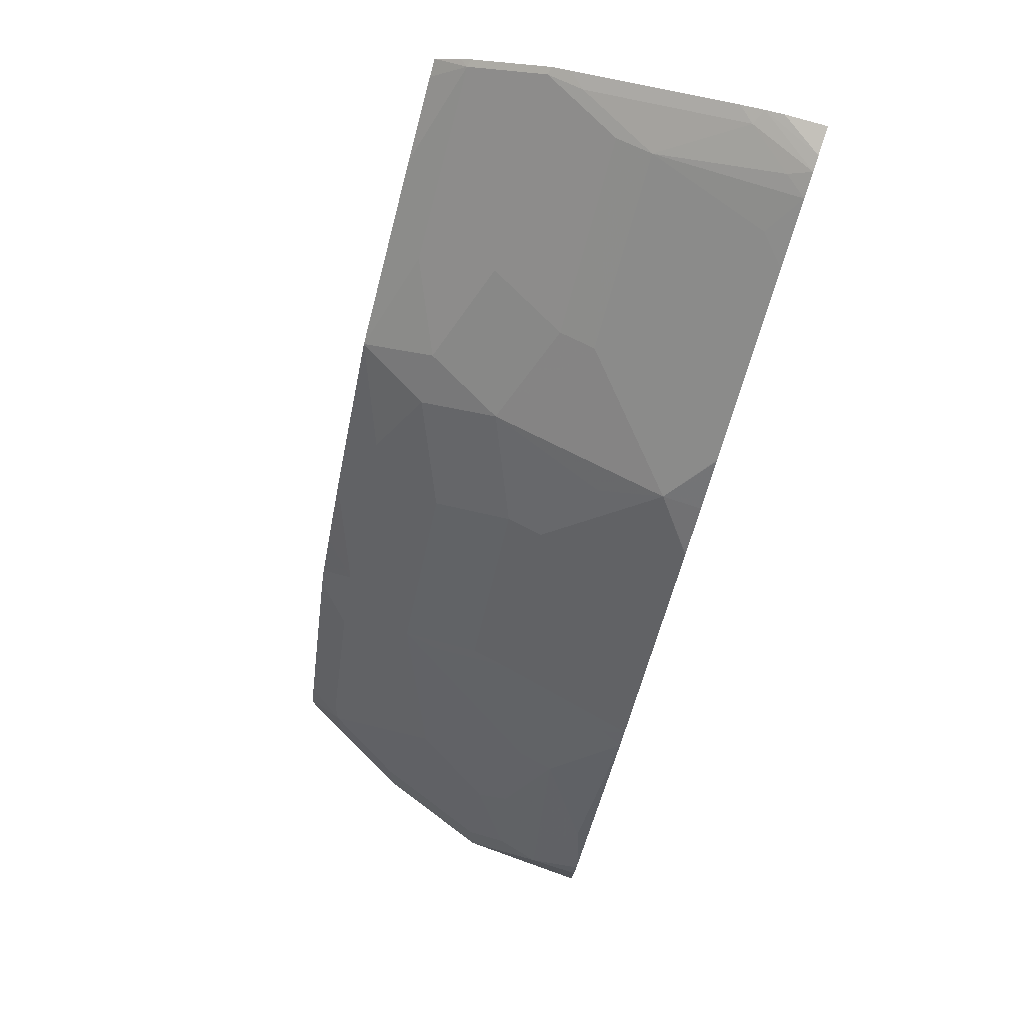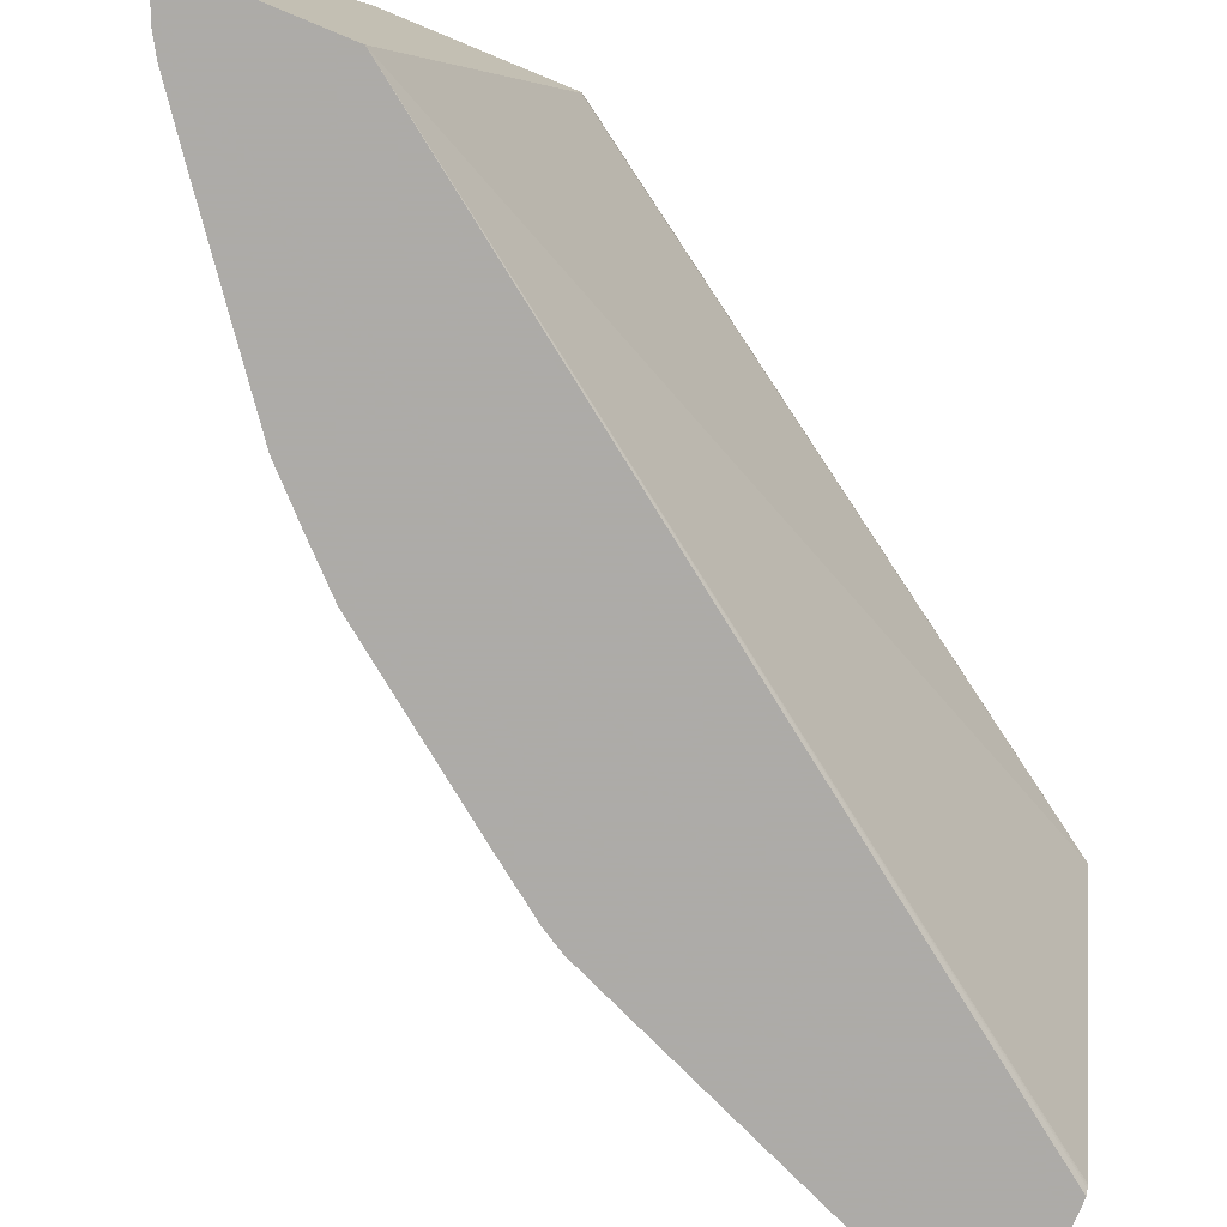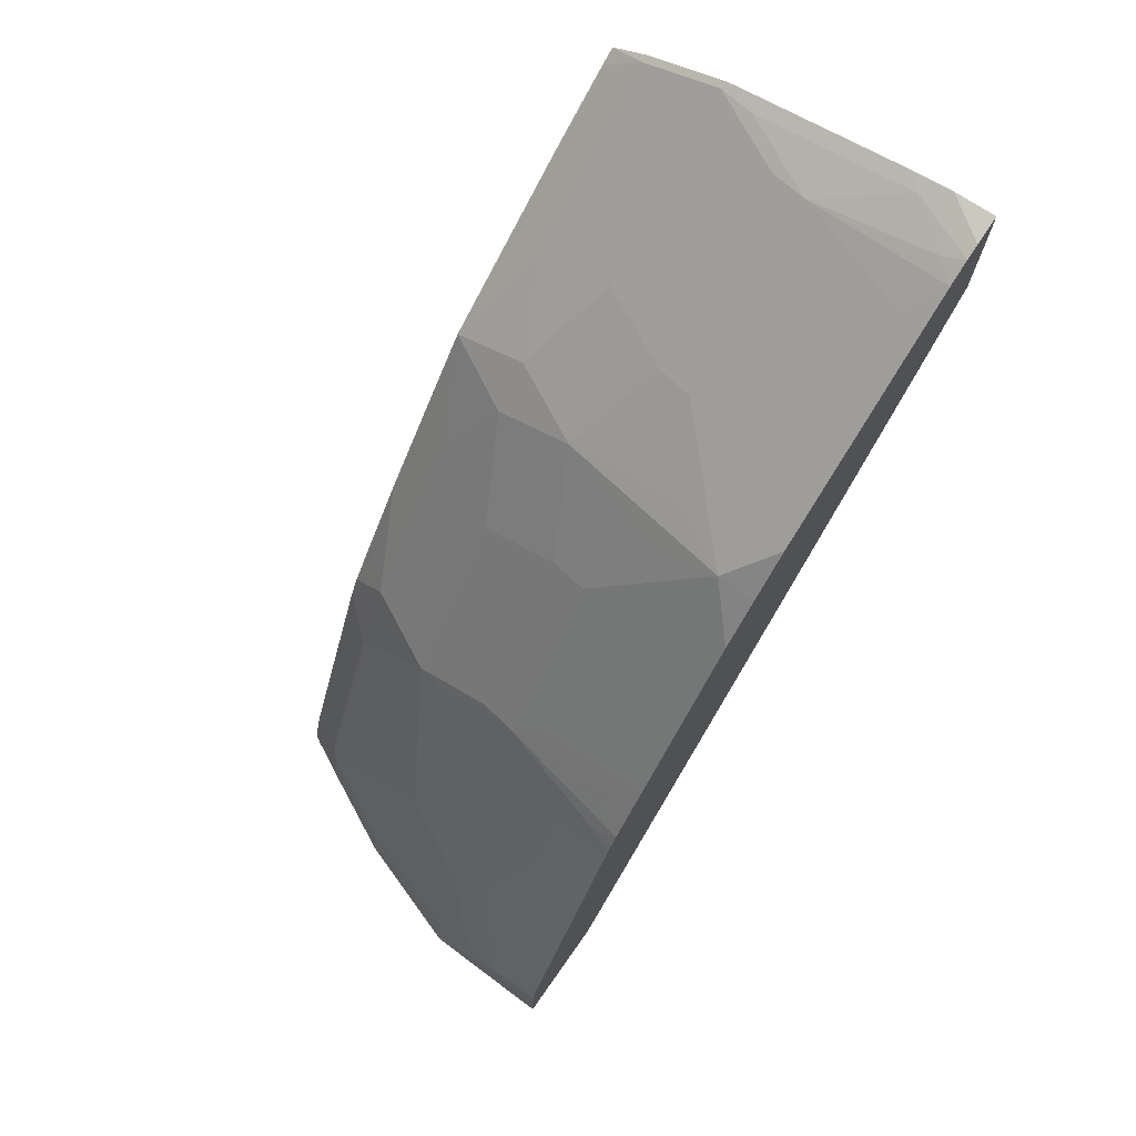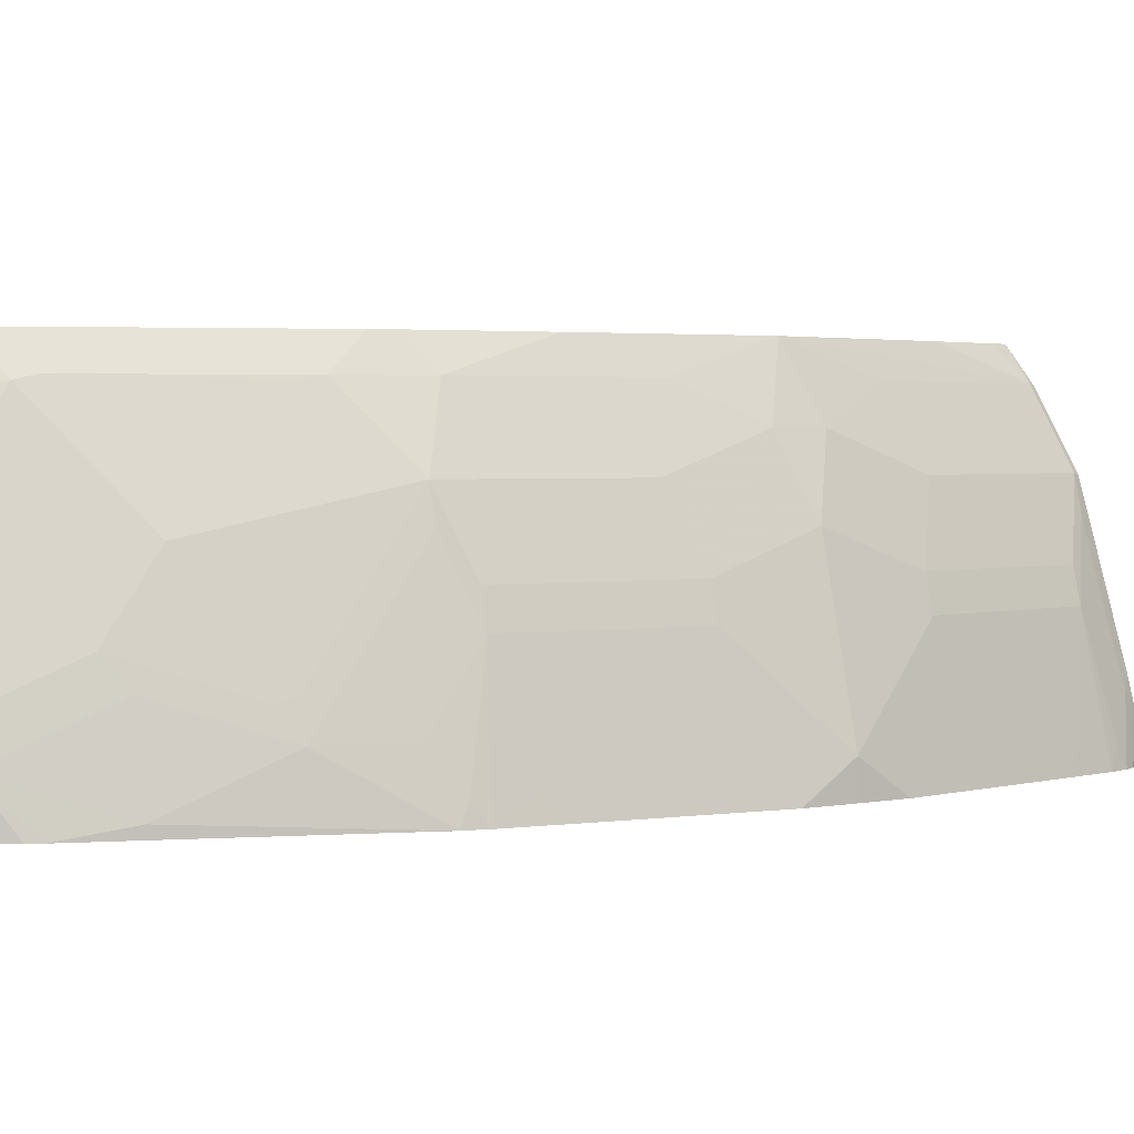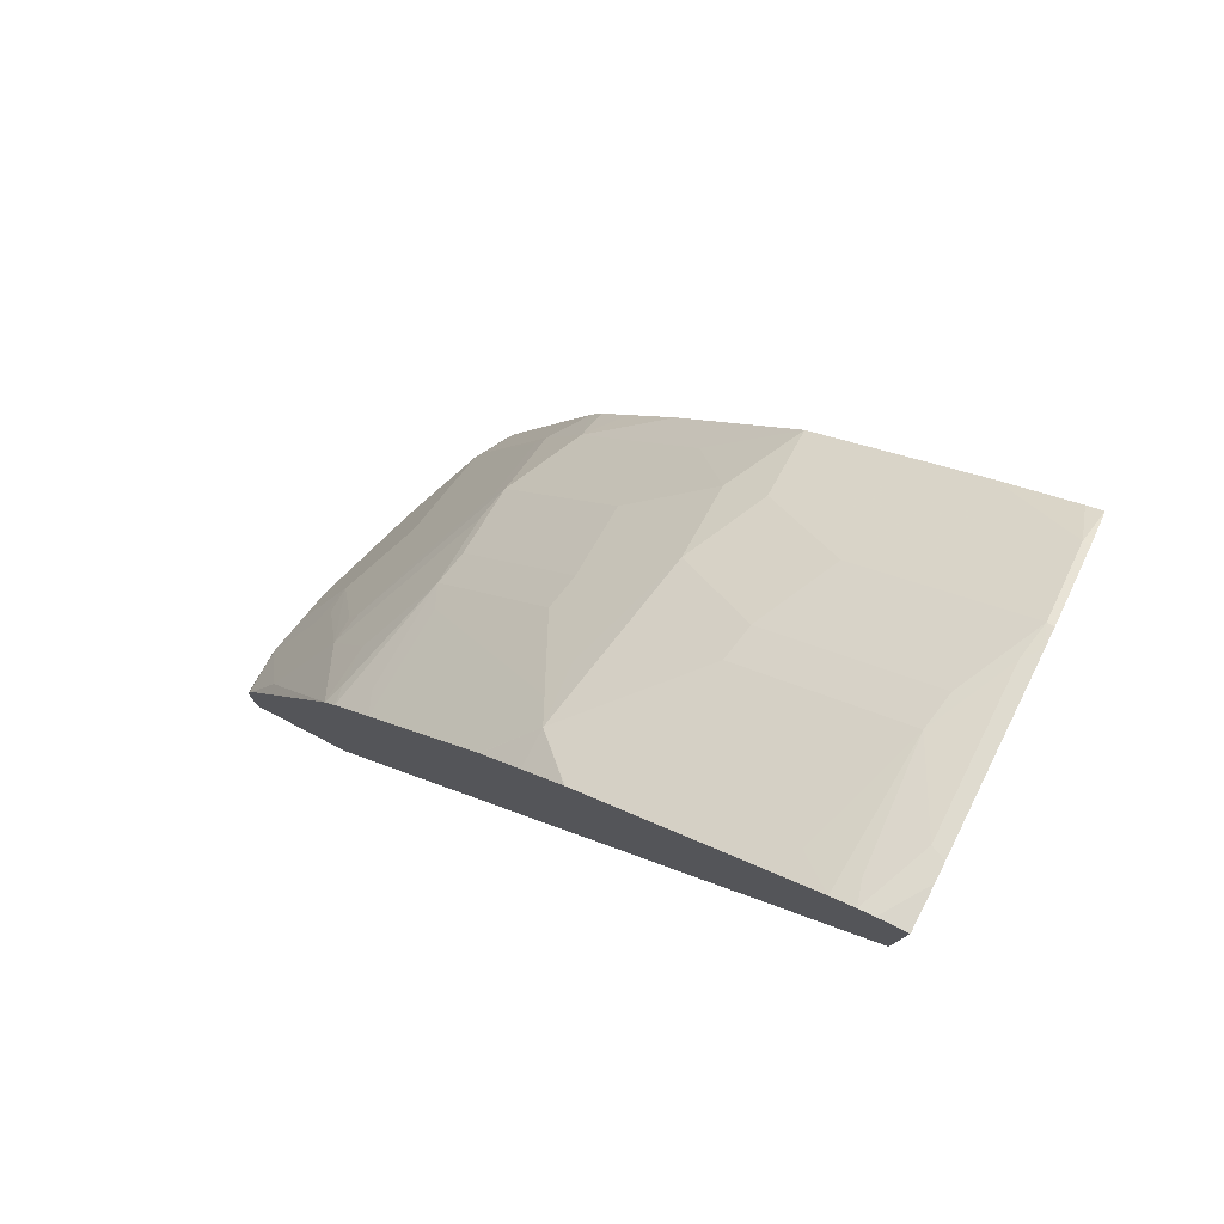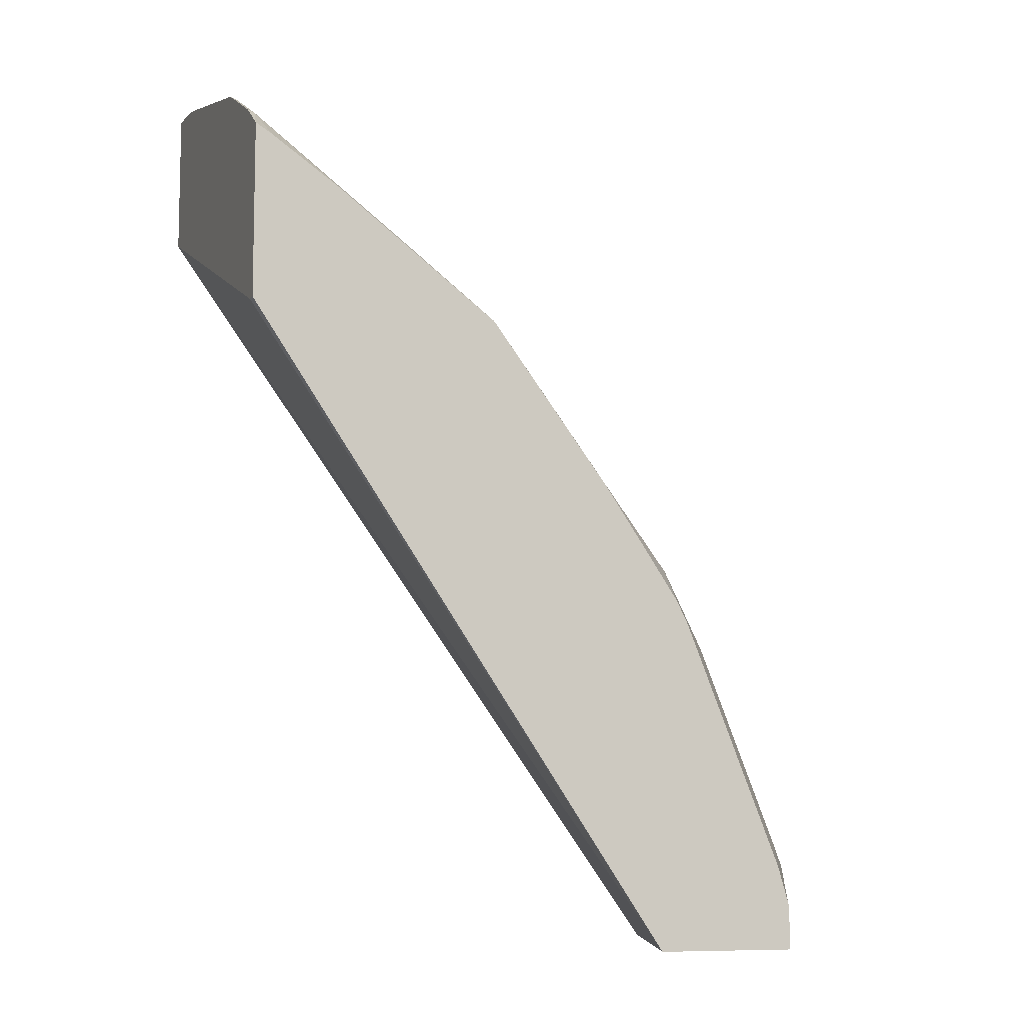
<metadata>
{"format":"obj","ext":"obj","renderer":"f3d","projection":"perspective","resolution":1024,"background":"white","views":[{"elev":78.4,"azim":-71.8,"up":"+Z"},{"elev":-76.5,"azim":67.6,"up":"+Y"},{"elev":74.0,"azim":-54.7,"up":"+Z"},{"elev":2.6,"azim":-79.5,"up":"+Y"},{"elev":79.0,"azim":27.3,"up":"+Z"},{"elev":-8.8,"azim":159.9,"up":"+Z"}]}
</metadata>
<code>
v -0.6603 -0.2255 0.1384
v -0.6587 -0.1597 0.1397
v -0.6587 -0.1597 0.1384
v -0.6065 -0.2255 0.1384
v -0.6587 -0.2255 0.1855
v -0.6587 -0.1996 0.1797
v -0.6537 -0.1572 0.1597
v -0.6337 -0.09731 0.1597
v -0.6387 -0.09982 0.1397
v -0.6537 -0.1771 0.1797
v -0.6387 -0.09982 0.1384
v -0.6044 -0.2224 0.1384
v -0.3259 -0.2255 0.5256
v -0.6555 -0.2255 0.1996
v -0.6528 -0.2255 0.2067
v -0.6387 -0.2196 0.2396
v -0.6121 -0.1929 0.2928
v -0.6387 -0.1796 0.2196
v -0.6137 -0.0574 0.1797
v -0.6188 -0.05989 0.1597
v -0.6184 -0.05843 0.1384
v -0.6337 -0.1572 0.2196
v -0.6039 -0.2215 0.1384
v -0.3259 -0.04236 0.4508
v -0.3259 -0.2255 0.5987
v -0.6035 -0.2206 0.1384
v -0.5375 -0.03703 0.1384
v -0.6387 -0.2255 0.2396
v -0.5929 -0.2255 0.3464
v -0.5921 -0.1929 0.3327
v -0.5722 -0.1131 0.3327
v -0.6088 -0.1746 0.2894
v -0.6137 -0.1771 0.2795
v -0.632 -0.173 0.2329
v -0.6137 -0.09731 0.2196
v -0.6088 -0.05491 0.1896
v -0.6016 -0.03703 0.1797
v -0.6065 -0.03703 0.1629
v -0.6073 -0.03703 0.1597
v -0.6121 -0.04659 0.1597
v -0.6122 -0.04598 0.1384
v -0.6287 -0.1547 0.2296
v -0.6088 -0.1148 0.2495
v -0.6137 -0.1173 0.2396
v -0.3259 -0.03703 0.4508
v -0.3259 -0.2053 0.5971
v -0.3393 -0.2255 0.5956
v -0.6077 -0.03703 0.1384
v -0.5864 -0.2255 0.3572
v -0.5888 -0.2146 0.3493
v -0.5722 -0.153 0.3526
v -0.5688 -0.1347 0.3493
v -0.5688 -0.09482 0.3293
v -0.5938 -0.1372 0.2994
v -0.5738 -0.0574 0.2795
v -0.5688 -0.05491 0.2894
v -0.5531 -0.03703 0.301
v -0.5738 -0.09731 0.3194
v -0.3259 -0.03703 0.5378
v -0.3259 -0.1963 0.5955
v -0.3464 -0.2255 0.5929
v -0.5659 -0.2255 0.3851
v -0.5722 -0.2129 0.3725
v -0.5655 -0.1663 0.366
v -0.5123 -0.153 0.4325
v -0.509 -0.1347 0.4291
v -0.509 -0.09482 0.4092
v -0.5489 -0.05491 0.3293
v -0.489 -0.05491 0.4092
v -0.5475 -0.03703 0.3122
v -0.3336 -0.03703 0.5332
v -0.3294 -0.05491 0.5489
v -0.3259 -0.05063 0.5472
v -0.3259 -0.1849 0.593
v -0.3327 -0.1929 0.5921
v -0.3493 -0.2146 0.5888
v -0.3572 -0.2255 0.5864
v -0.506 -0.2255 0.4649
v -0.4857 -0.2063 0.4857
v -0.4924 -0.1929 0.4724
v -0.489 -0.1746 0.469
v -0.4691 -0.1148 0.469
v -0.4691 -0.07486 0.4491
v -0.5332 -0.03703 0.3336
v -0.509 -0.03703 0.3693
v -0.4491 -0.03703 0.4491
v -0.3693 -0.03703 0.509
v -0.3294 -0.09482 0.5688
v -0.3259 -0.05575 0.5506
v -0.4092 -0.05491 0.489
v -0.4491 -0.07486 0.469
v -0.3259 -0.1051 0.573
v -0.3327 -0.1131 0.5722
v -0.3526 -0.153 0.5722
v -0.3726 -0.2129 0.5722
v -0.3851 -0.2255 0.5659
v -0.5056 -0.2255 0.4655
v -0.4857 -0.2255 0.4857
v -0.4655 -0.2255 0.5056
v -0.465 -0.2255 0.506
v -0.4724 -0.1929 0.4923
v -0.4691 -0.1746 0.489
v -0.4325 -0.153 0.5123
v -0.4292 -0.1347 0.509
v -0.3493 -0.1347 0.5688
v -0.3259 -0.09567 0.5705
v -0.4092 -0.09482 0.509
v -0.4525 -0.2129 0.5123
f 56 68 57
f 53 69 68
f 53 83 69
f 53 67 83
f 65 81 66
f 53 56 55
f 53 68 56
f 57 68 70
f 52 67 53
f 53 55 58
f 59 71 72
f 65 80 81
f 60 74 75
f 60 75 61
f 61 75 76
f 61 76 77
f 62 78 64
f 62 64 63
f 103 105 104
f 64 79 80
f 64 80 65
f 52 66 67
f 59 72 73
f 52 65 66
f 31 52 53
f 51 64 65
f 66 81 82
f 30 50 51
f 31 51 52
f 32 53 58
f 32 58 54
f 29 50 30
f 32 54 42
f 35 44 43
f 36 43 58
f 36 58 55
f 36 55 56
f 36 56 57
f 36 57 37
f 39 48 41
f 39 41 40
f 42 54 58
f 42 58 43
f 46 60 47
f 47 60 61
f 49 51 50
f 49 62 63
f 49 63 51
f 51 63 64
f 51 65 52
f 66 82 83
f 94 108 95
f 68 84 70
f 79 97 98
f 82 102 103
f 82 103 104
f 82 104 107
f 82 107 91
f 82 91 83
f 83 91 86
f 86 91 90
f 88 105 94
f 88 94 93
f 88 93 92
f 88 92 106
f 88 91 107
f 88 107 104
f 88 104 105
f 94 105 103
f 94 103 108
f 95 108 100
f 95 100 96
f 100 103 101
f 100 108 103
f 101 103 102
f 29 49 50
f 79 81 80
f 66 83 67
f 79 82 81
f 79 101 102
f 68 69 85
f 68 85 84
f 69 83 86
f 69 86 85
f 71 87 72
f 72 88 106
f 72 106 89
f 72 89 73
f 72 87 86
f 72 86 90
f 72 90 91
f 72 91 88
f 74 92 93
f 74 93 75
f 75 93 94
f 75 94 76
f 76 94 77
f 77 95 96
f 77 94 95
f 78 97 79
f 79 98 99
f 79 99 100
f 79 100 101
f 79 102 82
f 27 59 45
f 64 78 79
f 27 87 71
f 1 14 5
f 1 5 6
f 1 6 2
f 2 7 8
f 2 8 9
f 2 9 11
f 2 11 3
f 2 6 10
f 2 10 7
f 4 12 13
f 5 14 6
f 6 14 15
f 6 15 16
f 6 16 17
f 6 17 18
f 6 18 22
f 6 22 10
f 7 10 19
f 7 19 8
f 8 19 9
f 9 19 20
f 9 20 21
f 9 21 11
f 1 15 14
f 10 22 35
f 1 28 15
f 1 49 29
f 27 71 59
f 1 2 3
f 1 3 11
f 1 11 21
f 1 21 41
f 1 41 48
f 1 48 27
f 1 27 26
f 1 26 23
f 1 23 12
f 1 12 4
f 1 4 13
f 1 13 25
f 1 25 47
f 1 47 61
f 1 61 77
f 1 77 96
f 1 96 100
f 1 99 98
f 1 98 97
f 1 97 78
f 1 78 62
f 1 62 49
f 1 29 28
f 10 35 19
f 1 100 99
f 13 24 45
f 19 36 37
f 19 37 38
f 19 38 39
f 19 39 40
f 19 40 20
f 20 40 41
f 20 41 21
f 22 33 32
f 22 32 42
f 22 42 43
f 22 43 44
f 22 44 35
f 24 27 45
f 27 48 39
f 27 39 38
f 27 38 37
f 27 37 57
f 27 57 70
f 27 70 84
f 27 84 85
f 27 85 86
f 27 86 87
f 12 23 13
f 19 43 36
f 19 35 43
f 25 46 47
f 17 34 18
f 13 45 59
f 18 34 22
f 13 59 73
f 13 73 89
f 13 89 106
f 13 106 92
f 13 92 74
f 13 60 46
f 13 46 25
f 13 23 26
f 13 26 27
f 13 27 24
f 13 74 60
f 16 28 29
f 17 33 22
f 17 22 34
f 15 28 16
f 17 32 33
f 17 53 32
f 17 31 53
f 17 30 51
f 17 29 30
f 16 29 17
f 17 51 31

</code>
